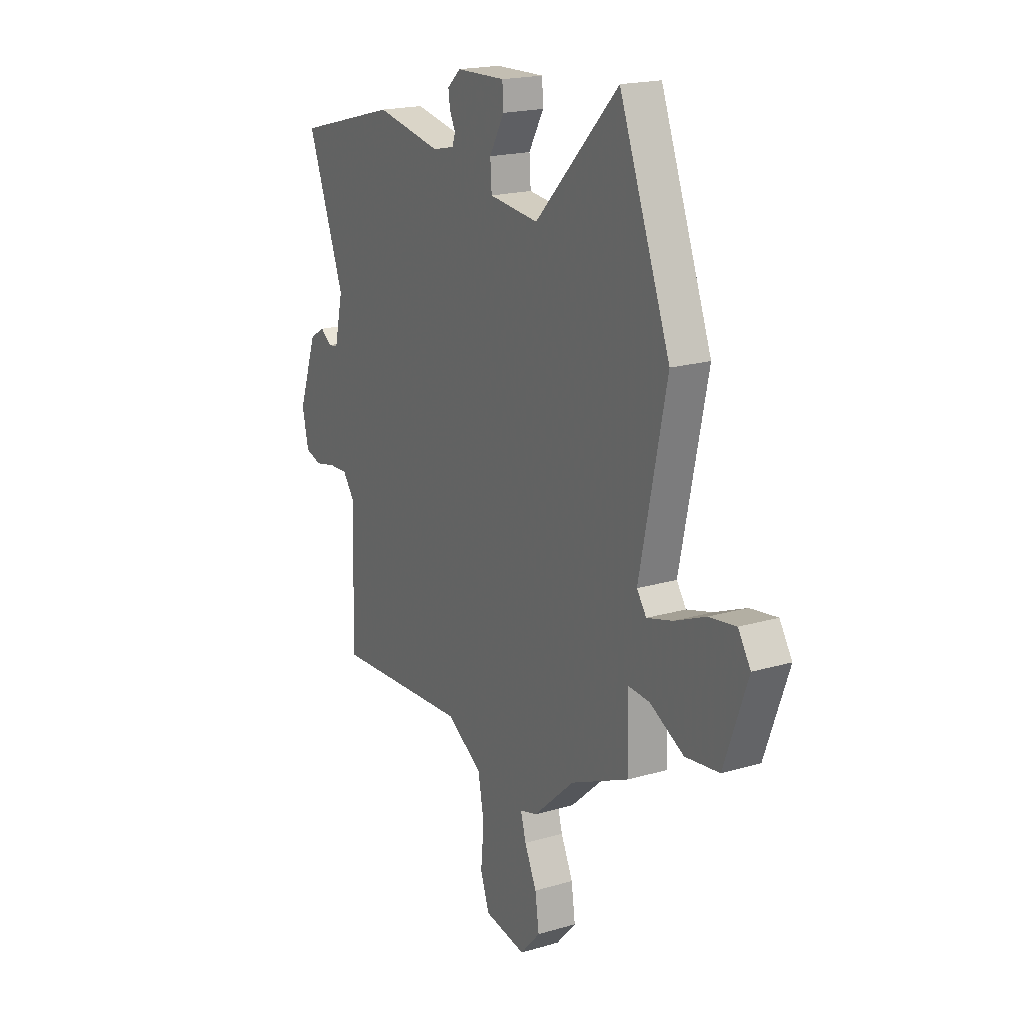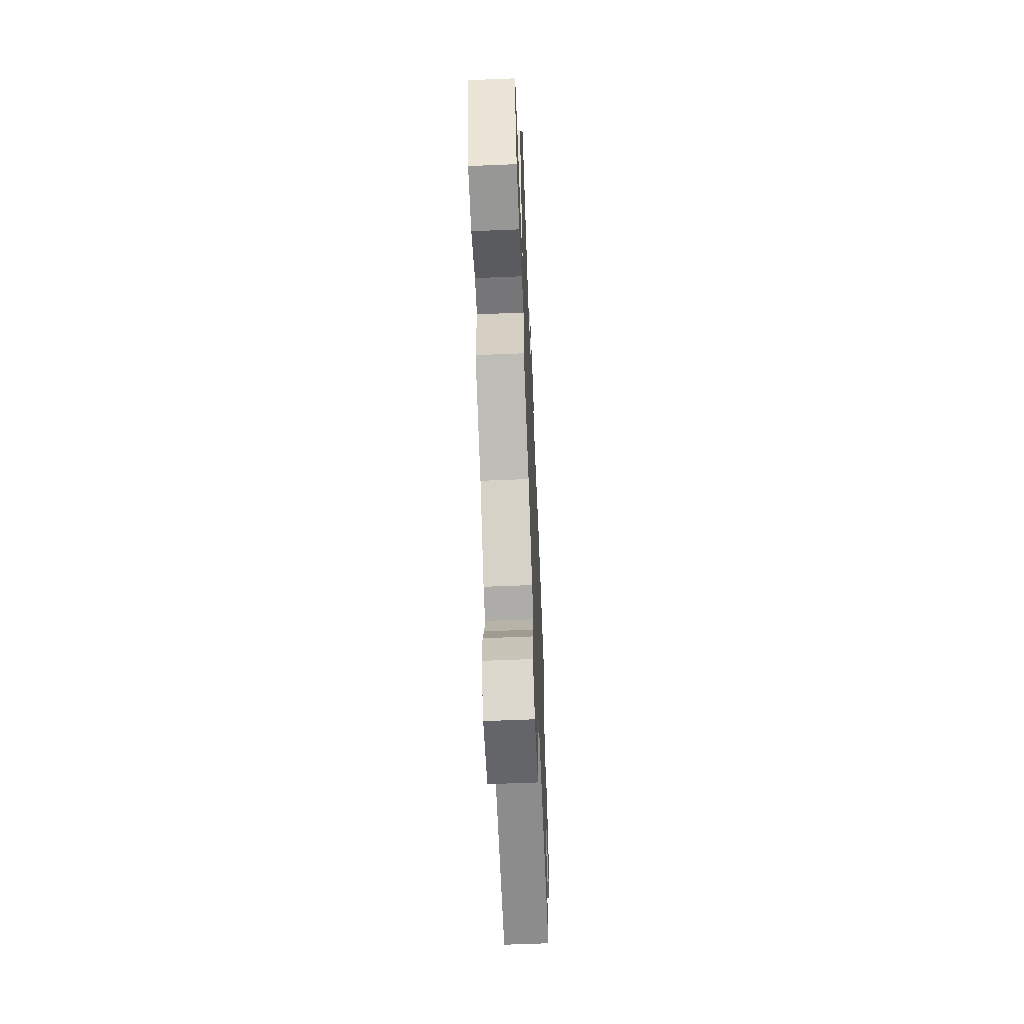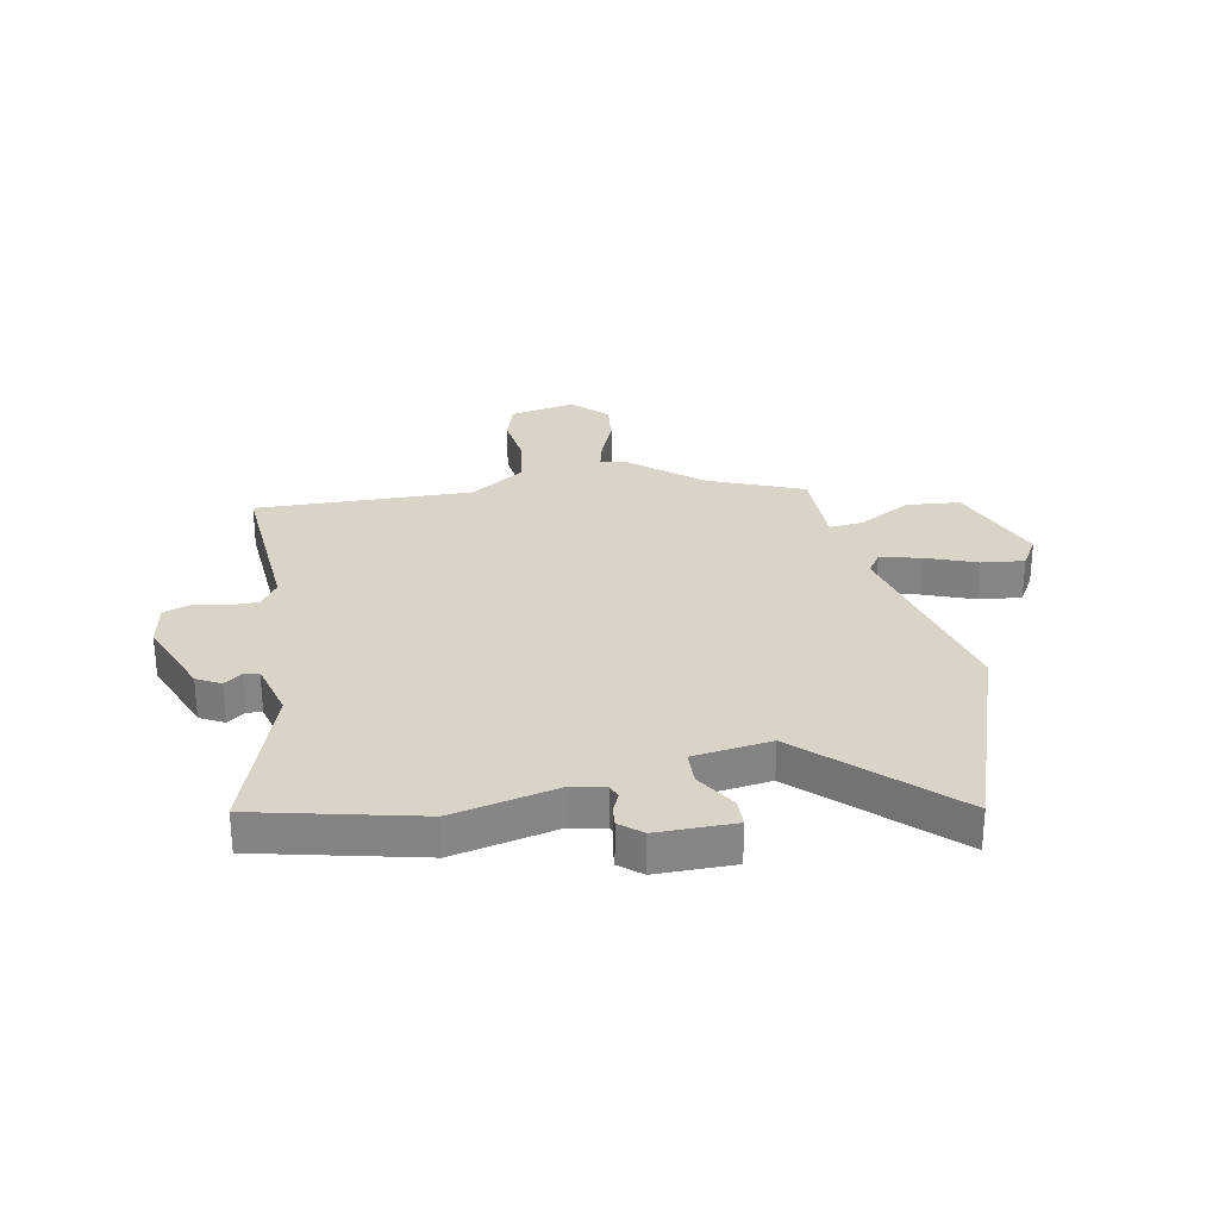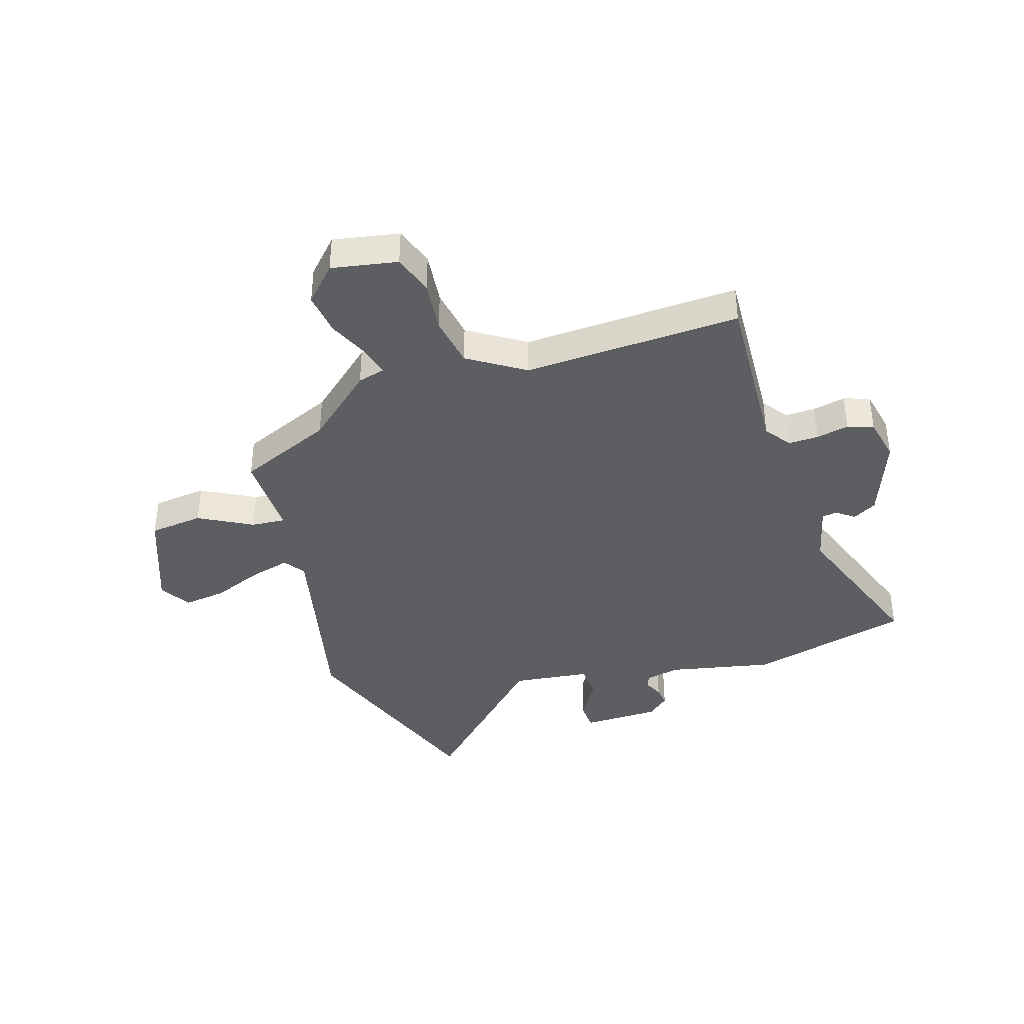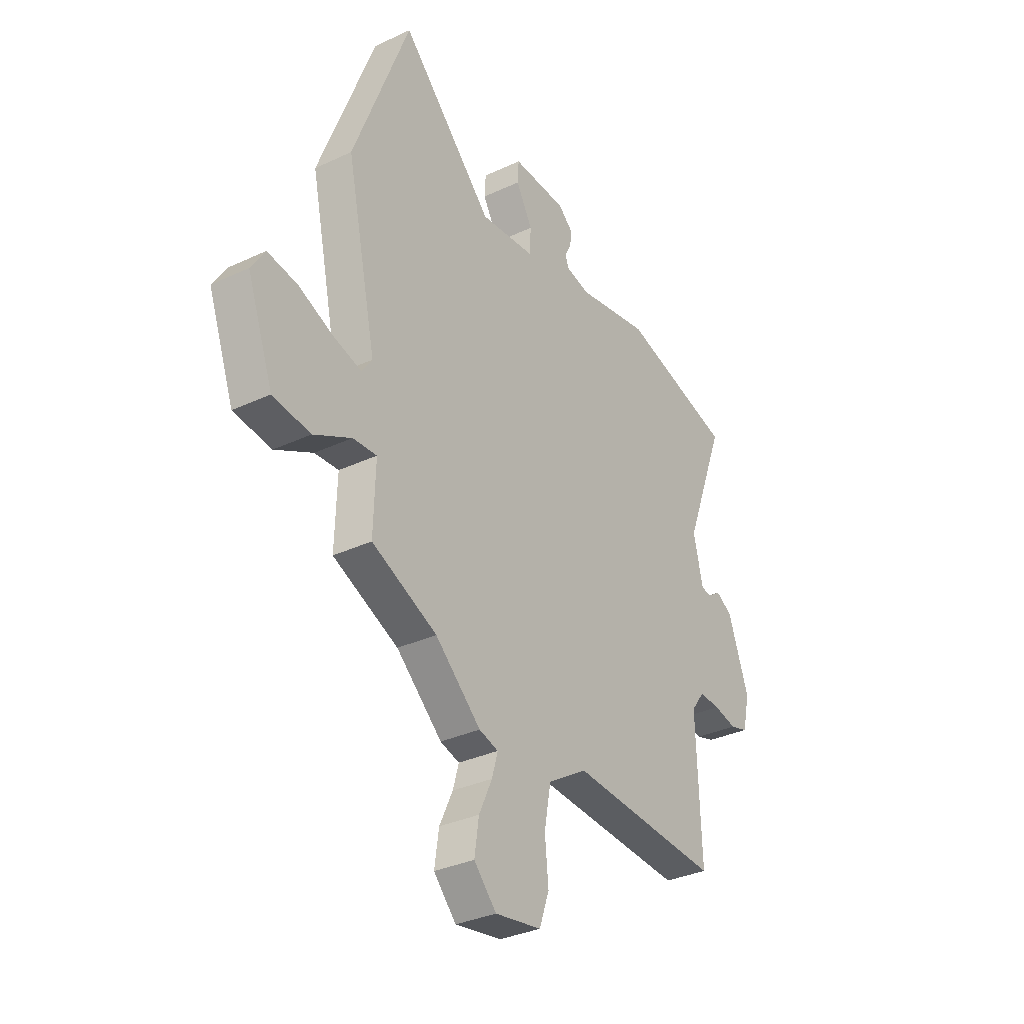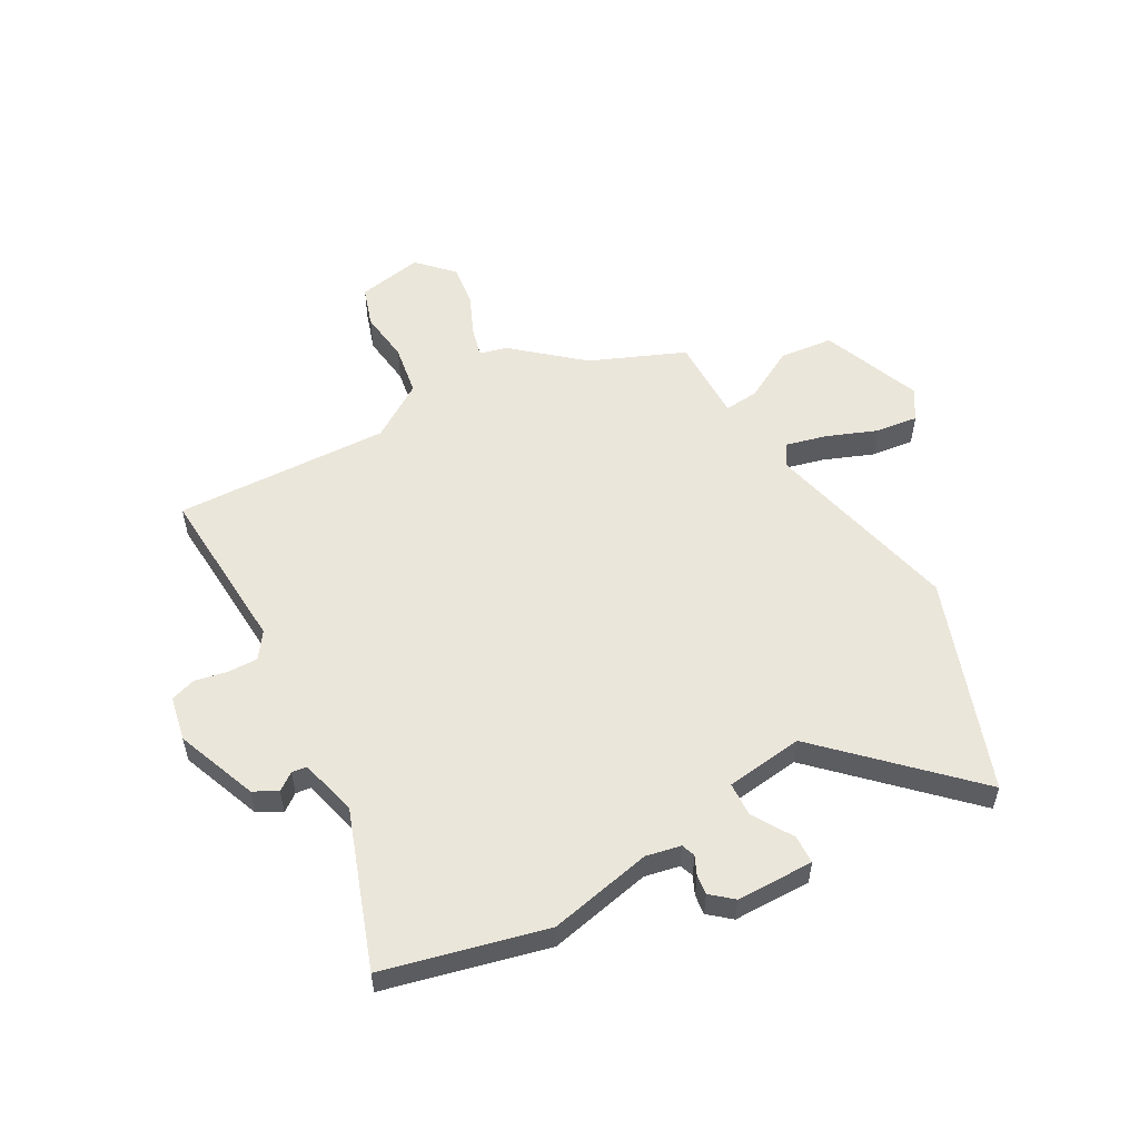
<metadata>
{"format":"obj","ext":"obj","renderer":"f3d","projection":"perspective","resolution":1024,"background":"white","views":[{"elev":19.0,"azim":60.8,"up":"+Z"},{"elev":-61.0,"azim":92.4,"up":"+Z"},{"elev":28.5,"azim":-12.7,"up":"+Y"},{"elev":-39.3,"azim":-163.3,"up":"+Y"},{"elev":-33.2,"azim":122.9,"up":"+Z"},{"elev":54.8,"azim":-30.4,"up":"+Y"}]}
</metadata>
<code>
v 0.311 0.07 -0.43
v 0.194 0.07 -0.535
v 0.145 0.07 -0.549
v 0.16 0.07 -0.602
v 0.194 0.07 -0.675
v 0.205 0.07 -0.751
v 0.148 0.07 -0.813
v 0.03 0.07 -0.793
v 0.005 0.07 -0.722
v 0.014 0.07 -0.628
v -0.003 0.07 -0.537
v -0.104 0.07 -0.474
v -0.49 0.07 -0.496
v -0.479 0.07 -0.191
v -0.513 0.07 -0.145
v -0.567 0.07 -0.147
v -0.625 0.07 -0.16
v -0.671 0.07 -0.146
v -0.689 0.07 -0.066
v -0.636 0.07 0.082
v -0.594 0.07 0.106
v -0.562 0.07 0.083
v -0.535 0.07 0.087
v -0.511 0.07 0.192
v -0.616 0.07 0.469
v -0.328 0.07 0.546
v -0.142 0.07 0.51
v -0.08 0.07 0.524
v -0.072 0.07 0.549
v -0.088 0.07 0.582
v -0.093 0.07 0.617
v -0.055 0.07 0.651
v 0.084 0.07 0.655
v 0.087 0.07 0.604
v 0.045 0.07 0.53
v 0.049 0.07 0.469
v 0.189 0.07 0.454
v 0.425 0.07 0.696
v 0.569 0.07 0.318
v 0.493 0.07 -0.039
v 0.52 0.07 -0.077
v 0.592 0.07 -0.057
v 0.681 0.07 -0.02
v 0.757 0.07 -0.009
v 0.792 0.07 -0.064
v 0.726 0.07 -0.245
v 0.63 0.07 -0.257
v 0.534 0.07 -0.207
v 0.473 0.07 -0.203
v 0.478 0.07 -0.356
v 0.311 0 -0.43
v 0.194 0 -0.535
v 0.145 0 -0.549
v 0.16 0 -0.602
v 0.194 0 -0.675
v 0.205 0 -0.751
v 0.148 0 -0.813
v 0.03 0 -0.793
v 0.005 0 -0.722
v 0.014 0 -0.628
v -0.003 0 -0.537
v -0.104 0 -0.474
v -0.49 0 -0.496
v -0.479 0 -0.191
v -0.513 0 -0.145
v -0.567 0 -0.147
v -0.625 0 -0.16
v -0.671 0 -0.146
v -0.689 0 -0.066
v -0.636 0 0.082
v -0.594 0 0.106
v -0.562 0 0.083
v -0.535 0 0.087
v -0.511 0 0.192
v -0.616 0 0.469
v -0.328 0 0.546
v -0.142 0 0.51
v -0.08 0 0.524
v -0.072 0 0.549
v -0.088 0 0.582
v -0.093 0 0.617
v -0.055 0 0.651
v 0.084 0 0.655
v 0.087 0 0.604
v 0.045 0 0.53
v 0.049 0 0.469
v 0.189 0 0.454
v 0.425 0 0.696
v 0.569 0 0.318
v 0.493 0 -0.039
v 0.52 0 -0.077
v 0.592 0 -0.057
v 0.681 0 -0.02
v 0.757 0 -0.009
v 0.792 0 -0.064
v 0.726 0 -0.245
v 0.63 0 -0.257
v 0.534 0 -0.207
v 0.473 0 -0.203
v 0.478 0 -0.356
f 49 50 1
f 45 46 47 48
f 45 48 49
f 42 43 44 45
f 41 42 45 49
f 40 41 49 1
f 37 38 39 40
f 36 37 40 1
f 32 33 34 35
f 32 35 36
f 29 30 31 32
f 29 32 36 1
f 24 25 26 27
f 23 24 27 28
f 19 20 21 22
f 19 22 23
f 16 17 18 19
f 15 16 19 23
f 14 15 23 28
f 12 13 14 28
f 7 8 9 10
f 7 10 11
f 4 5 6 7
f 3 4 7 11
f 11 12 28 29
f 3 11 29
f 1 2 3 29
f 51 100 99
f 98 97 96 95
f 99 98 95
f 95 94 93 92
f 99 95 92 91
f 51 99 91 90
f 90 89 88 87
f 51 90 87 86
f 85 84 83 82
f 86 85 82
f 82 81 80 79
f 51 86 82 79
f 77 76 75 74
f 78 77 74 73
f 72 71 70 69
f 73 72 69
f 69 68 67 66
f 73 69 66 65
f 78 73 65 64
f 78 64 63 62
f 60 59 58 57
f 61 60 57
f 57 56 55 54
f 61 57 54 53
f 79 78 62 61
f 79 61 53
f 79 53 52 51
f 1 51 52 2
f 2 52 53 3
f 3 53 54 4
f 4 54 55 5
f 5 55 56 6
f 6 56 57 7
f 7 57 58 8
f 8 58 59 9
f 9 59 60 10
f 10 60 61 11
f 11 61 62 12
f 12 62 63 13
f 13 63 64 14
f 14 64 65 15
f 15 65 66 16
f 16 66 67 17
f 17 67 68 18
f 18 68 69 19
f 19 69 70 20
f 20 70 71 21
f 21 71 72 22
f 22 72 73 23
f 23 73 74 24
f 24 74 75 25
f 25 75 76 26
f 26 76 77 27
f 27 77 78 28
f 28 78 79 29
f 29 79 80 30
f 30 80 81 31
f 31 81 82 32
f 32 82 83 33
f 33 83 84 34
f 34 84 85 35
f 35 85 86 36
f 36 86 87 37
f 37 87 88 38
f 38 88 89 39
f 39 89 90 40
f 40 90 91 41
f 41 91 92 42
f 42 92 93 43
f 43 93 94 44
f 44 94 95 45
f 45 95 96 46
f 46 96 97 47
f 47 97 98 48
f 48 98 99 49
f 49 99 100 50
f 50 100 51 1

</code>
